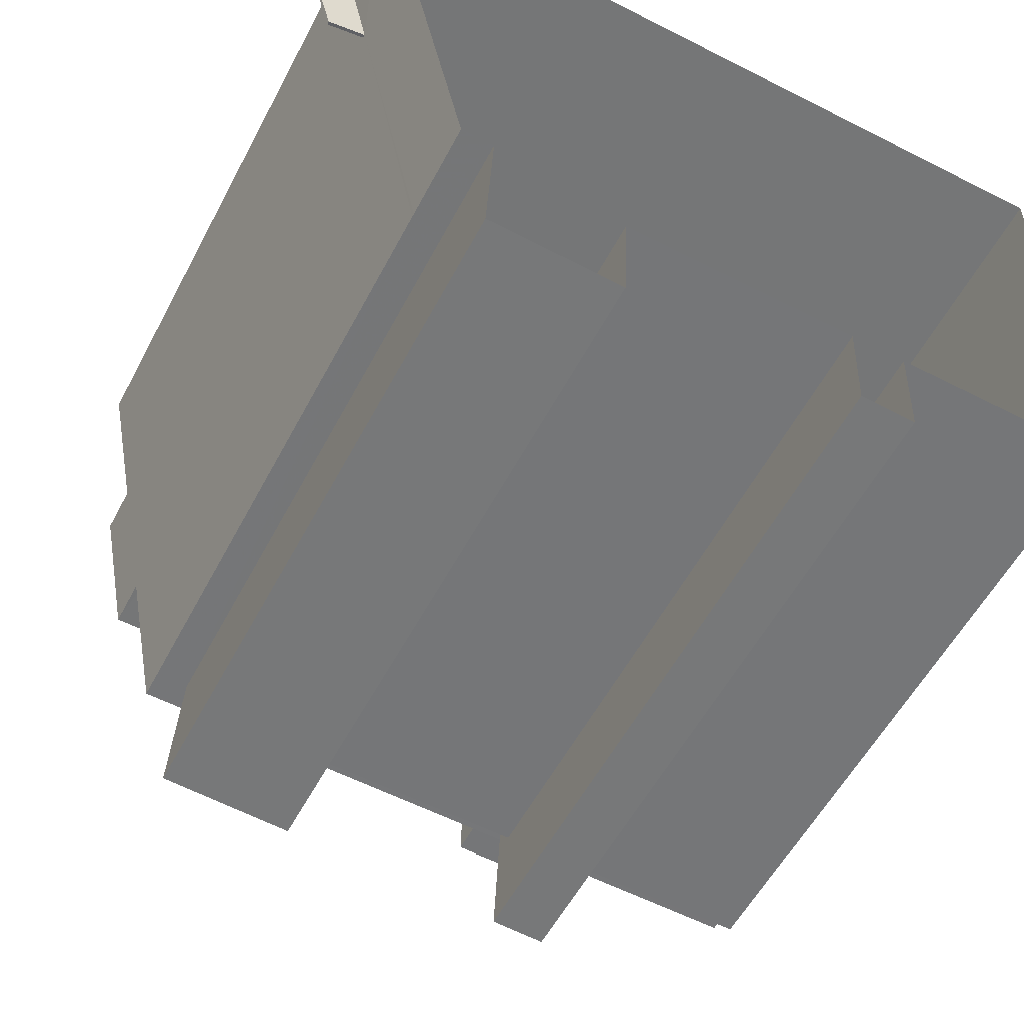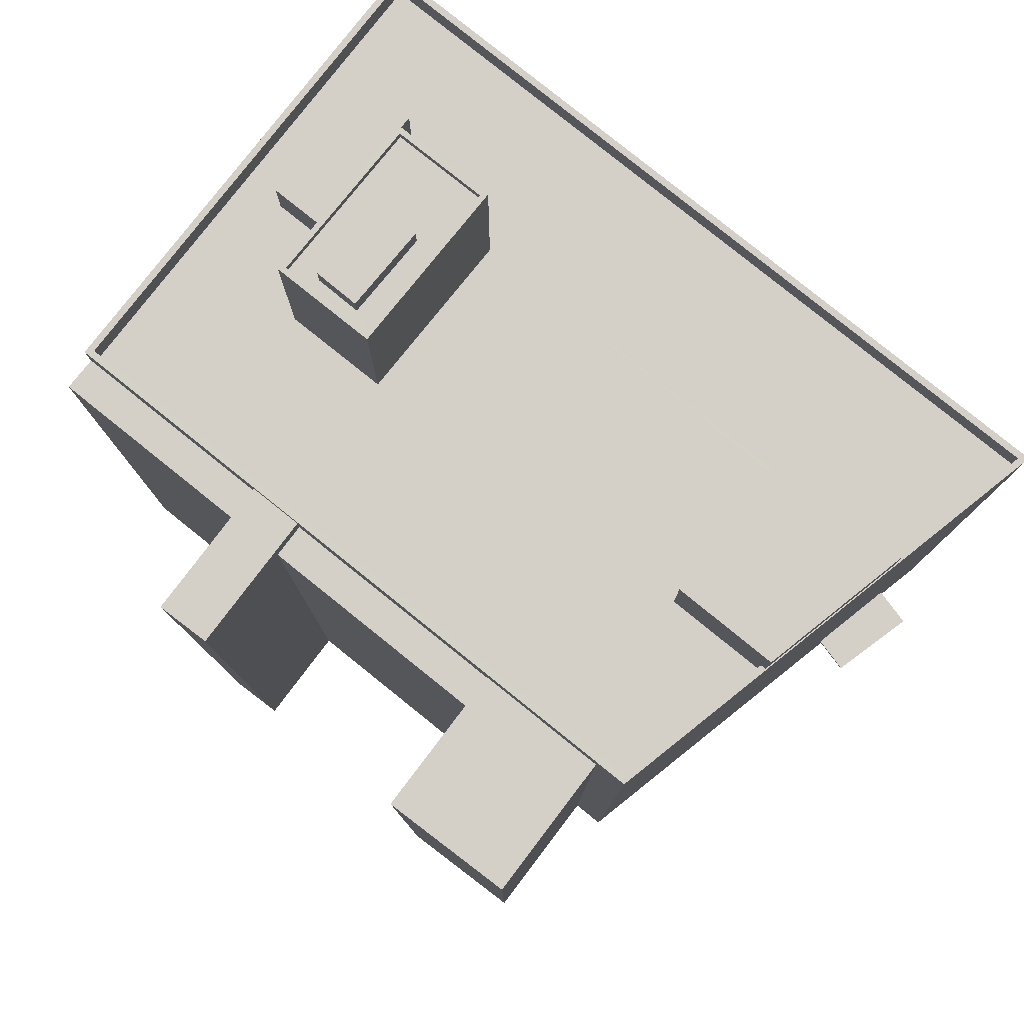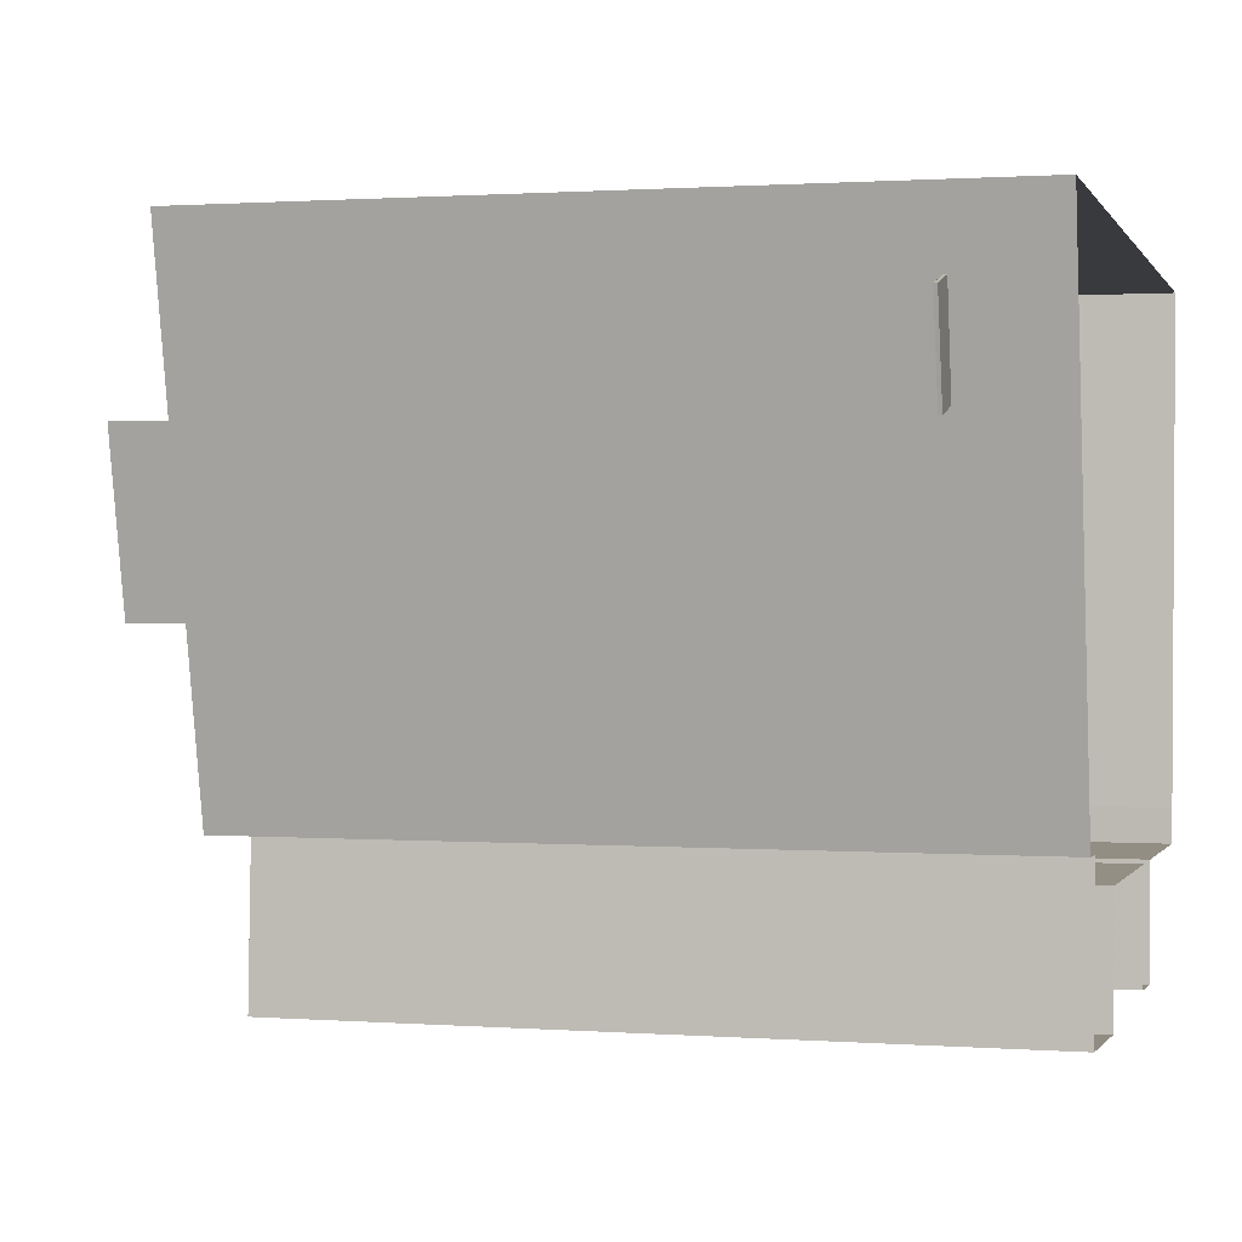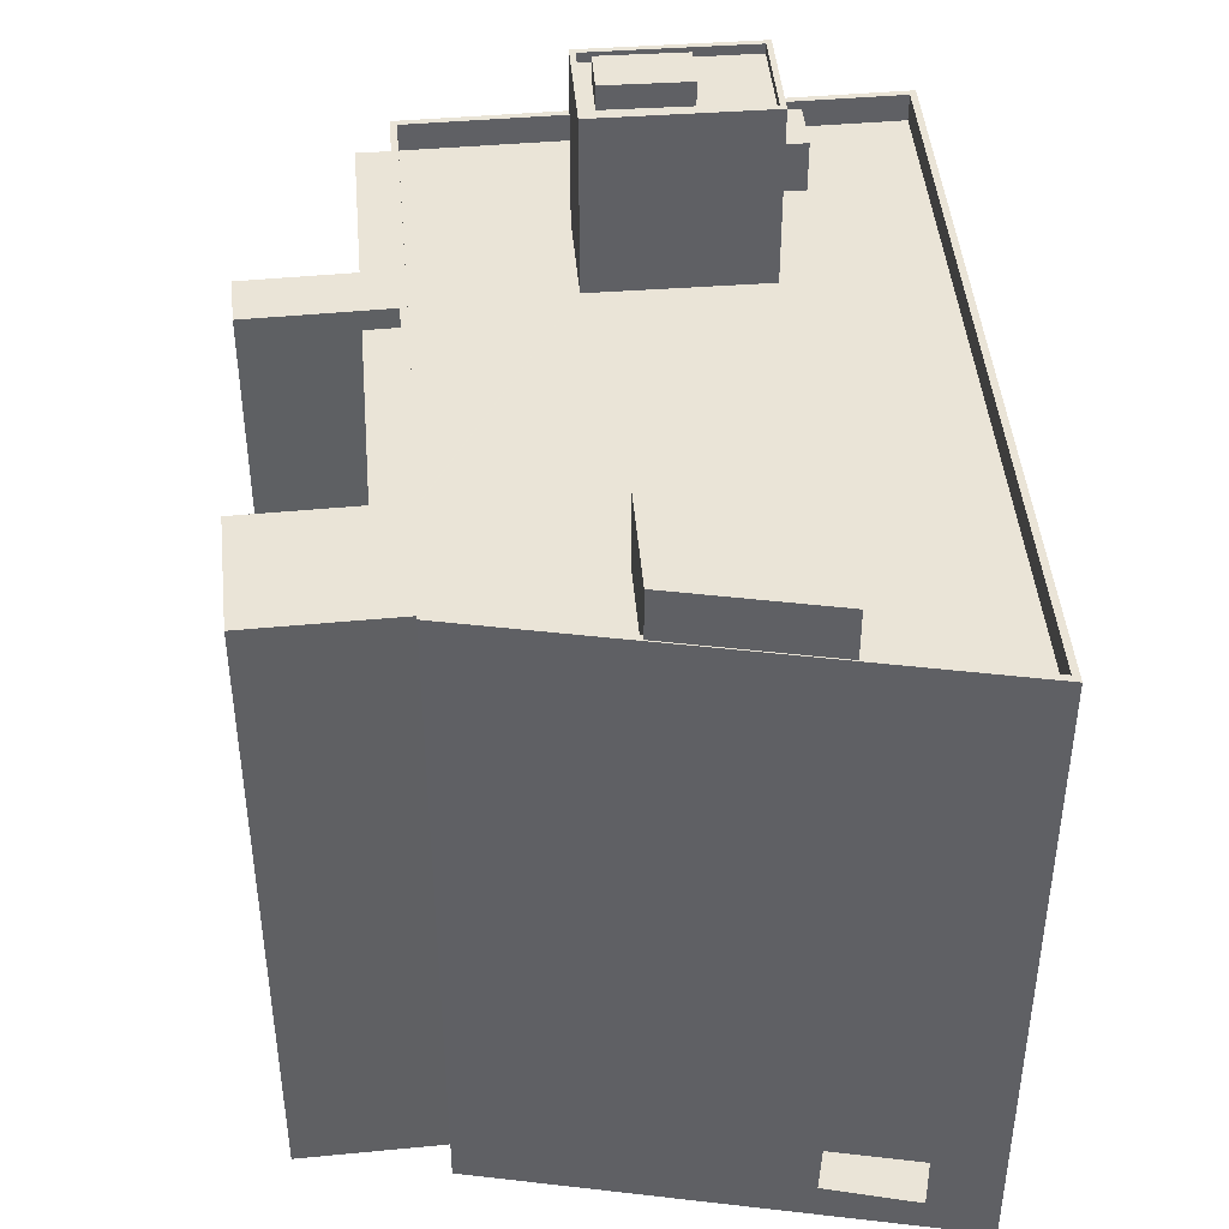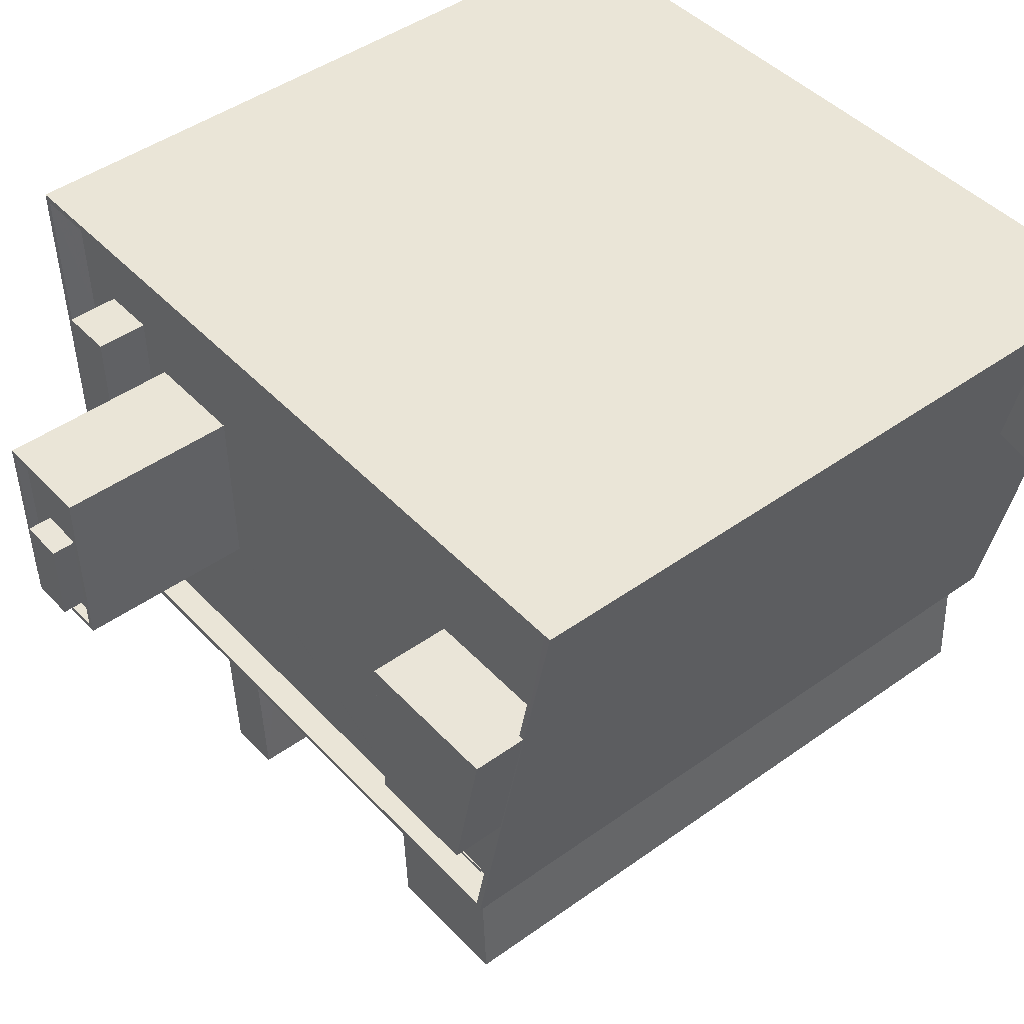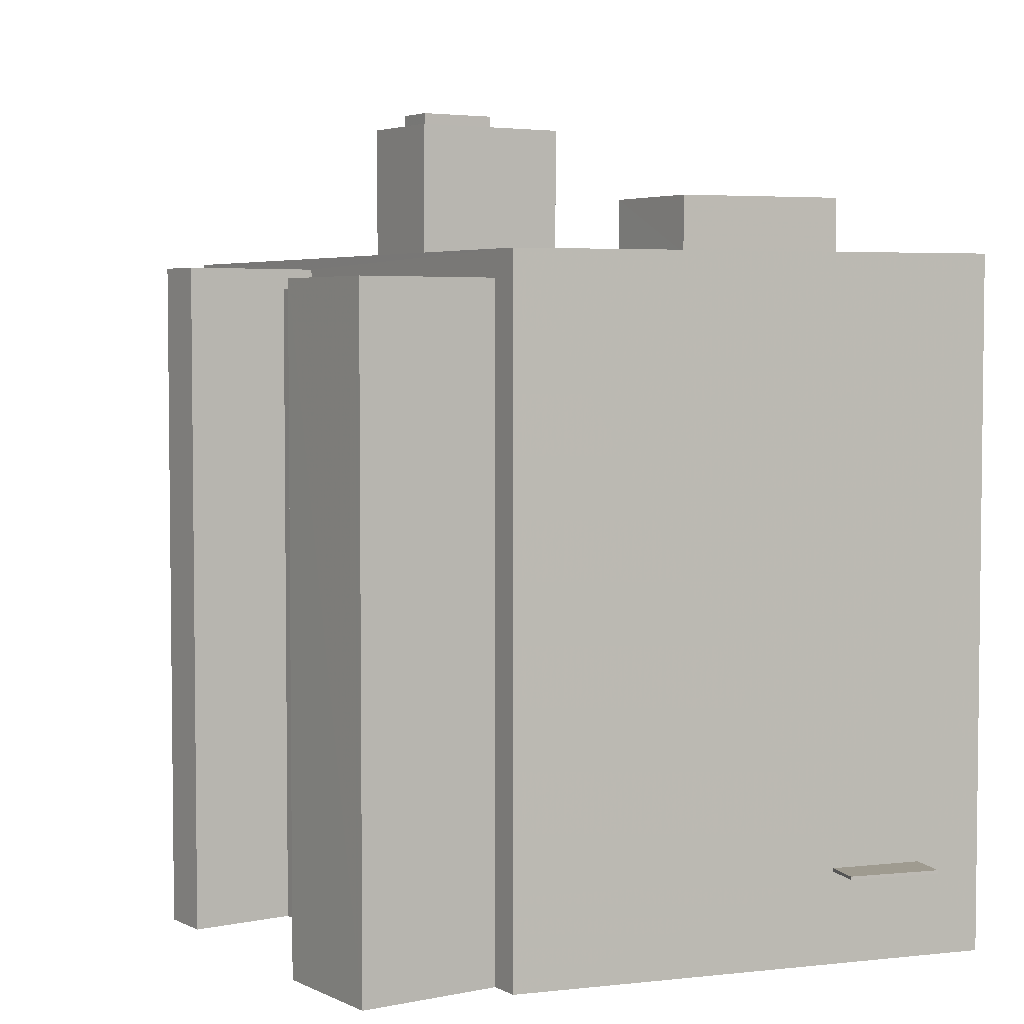
<metadata>
{"format":"obj","ext":"obj","renderer":"f3d","projection":"perspective","resolution":1024,"background":"white","views":[{"elev":-56.3,"azim":152.4,"up":"+Y"},{"elev":79.9,"azim":40.0,"up":"+Z"},{"elev":1.0,"azim":105.4,"up":"+Y"},{"elev":43.6,"azim":86.3,"up":"+Z"},{"elev":45.7,"azim":50.6,"up":"+Y"},{"elev":4.1,"azim":58.7,"up":"+Z"}]}
</metadata>
<code>
v -1.223e+04 -3.353e+04 33.19
v -1.225e+04 -3.351e+04 33.19
v -1.221e+04 -3.351e+04 33.19
v -1.225e+04 -3.353e+04 33.19
v -1.225e+04 -3.353e+04 33.19
v -1.222e+04 -3.353e+04 33.19
v -1.222e+04 -3.353e+04 33.19
v -1.222e+04 -3.354e+04 33.19
v -1.222e+04 -3.353e+04 33.19
v -1.222e+04 -3.354e+04 33.19
v -1.225e+04 -3.353e+04 33.19
v -1.224e+04 -3.353e+04 33.19
v -1.224e+04 -3.354e+04 33.18
v -1.223e+04 -3.354e+04 33.18
v -1.221e+04 -3.351e+04 37.45
v -1.221e+04 -3.351e+04 37.46
v -1.221e+04 -3.352e+04 37.45
v -1.221e+04 -3.351e+04 37.46
v -1.221e+04 -3.351e+04 37.6
v -1.221e+04 -3.352e+04 37.6
v -1.221e+04 -3.351e+04 37.61
v -1.221e+04 -3.351e+04 37.61
v -1.221e+04 -3.351e+04 65.48
v -1.221e+04 -3.351e+04 65.48
v -1.225e+04 -3.351e+04 65.47
v -1.225e+04 -3.351e+04 65.47
v -1.224e+04 -3.351e+04 64.17
v -1.225e+04 -3.352e+04 64.17
v -1.224e+04 -3.352e+04 64.17
v -1.225e+04 -3.351e+04 64.17
v -1.221e+04 -3.351e+04 64.17
v -1.221e+04 -3.351e+04 64.18
v -1.224e+04 -3.352e+04 64.17
v -1.224e+04 -3.351e+04 64.17
v -1.224e+04 -3.352e+04 64.17
v -1.224e+04 -3.352e+04 64.17
v -1.221e+04 -3.351e+04 64.17
v -1.222e+04 -3.351e+04 64.17
v -1.222e+04 -3.353e+04 64.17
v -1.222e+04 -3.353e+04 64.17
v -1.221e+04 -3.352e+04 64.17
v -1.222e+04 -3.353e+04 64.17
v -1.224e+04 -3.352e+04 64.17
v -1.224e+04 -3.352e+04 64.17
v -1.222e+04 -3.352e+04 64.17
v -1.225e+04 -3.353e+04 64.17
v -1.222e+04 -3.353e+04 64.17
v -1.224e+04 -3.352e+04 64.17
v -1.224e+04 -3.352e+04 64.17
v -1.222e+04 -3.353e+04 64.17
v -1.221e+04 -3.351e+04 65.47
v -1.221e+04 -3.351e+04 65.47
v -1.221e+04 -3.352e+04 65.47
v -1.222e+04 -3.353e+04 65.47
v -1.221e+04 -3.352e+04 65.47
v -1.222e+04 -3.353e+04 65.47
v -1.225e+04 -3.353e+04 65.47
v -1.225e+04 -3.353e+04 65.47
v -1.224e+04 -3.353e+04 63.99
v -1.225e+04 -3.353e+04 63.99
v -1.225e+04 -3.353e+04 63.99
v -1.224e+04 -3.353e+04 63.99
v -1.223e+04 -3.353e+04 63.99
v -1.222e+04 -3.353e+04 63.99
v -1.222e+04 -3.353e+04 63.99
v -1.223e+04 -3.353e+04 63.99
v -1.224e+04 -3.351e+04 66.52
v -1.224e+04 -3.352e+04 66.52
v -1.224e+04 -3.352e+04 66.52
v -1.224e+04 -3.351e+04 66.52
v -1.224e+04 -3.352e+04 71.99
v -1.224e+04 -3.352e+04 71.99
v -1.224e+04 -3.352e+04 71.99
v -1.224e+04 -3.352e+04 71.99
v -1.224e+04 -3.352e+04 71.99
v -1.224e+04 -3.352e+04 71.99
v -1.224e+04 -3.352e+04 71.99
v -1.224e+04 -3.352e+04 71.99
v -1.224e+04 -3.352e+04 71.99
v -1.224e+04 -3.352e+04 71.99
v -1.224e+04 -3.352e+04 72.44
v -1.224e+04 -3.352e+04 72.44
v -1.224e+04 -3.352e+04 72.44
v -1.224e+04 -3.352e+04 72.44
v -1.224e+04 -3.352e+04 72.44
v -1.224e+04 -3.352e+04 72.44
v -1.224e+04 -3.352e+04 72.44
v -1.224e+04 -3.352e+04 72.44
v -1.224e+04 -3.352e+04 73.1
v -1.224e+04 -3.352e+04 73.1
v -1.224e+04 -3.352e+04 73.1
v -1.224e+04 -3.352e+04 73.1
v -1.222e+04 -3.351e+04 67.86
v -1.222e+04 -3.352e+04 67.86
v -1.221e+04 -3.352e+04 67.86
v -1.221e+04 -3.351e+04 67.86
v -1.223e+04 -3.353e+04 64.95
v -1.224e+04 -3.354e+04 64.95
v -1.223e+04 -3.354e+04 64.95
v -1.224e+04 -3.353e+04 64.95
v -1.222e+04 -3.353e+04 64.23
v -1.222e+04 -3.353e+04 64.23
v -1.222e+04 -3.353e+04 64.23
v -1.222e+04 -3.353e+04 64.23
v -1.222e+04 -3.353e+04 64.23
v -1.222e+04 -3.353e+04 64.23
v -1.222e+04 -3.354e+04 64.23
v -1.222e+04 -3.354e+04 64.23
v -1.222e+04 -3.353e+04 37.6
v -1.222e+04 -3.353e+04 37.45
f 1 2 3
f 2 4 5
f 3 6 7
f 8 9 10
f 11 4 12
f 9 7 10
f 12 1 13
f 13 1 14
f 1 3 9
f 12 2 1
f 12 4 2
f 9 3 7
f 15 16 17
f 15 18 16
f 19 20 21
f 22 19 21
f 23 24 25
f 26 23 25
f 27 28 29
f 27 30 28
f 31 32 33
f 32 30 33
f 33 34 35
f 35 34 36
f 30 27 34
f 30 34 33
f 37 31 38
f 39 40 41
f 39 42 40
f 29 28 43
f 38 44 45
f 45 39 41
f 46 47 44
f 28 46 43
f 35 36 48
f 31 33 38
f 35 48 49
f 50 44 47
f 45 50 39
f 48 43 49
f 49 46 44
f 33 44 38
f 45 44 50
f 43 46 49
f 51 23 52
f 23 51 24
f 53 54 55
f 56 24 51
f 54 56 55
f 56 51 55
f 57 58 56
f 54 57 56
f 26 25 58
f 57 26 58
f 59 60 61
f 62 59 61
f 63 64 65
f 66 63 65
f 67 68 69
f 70 67 69
f 71 72 73
f 74 71 75
f 72 76 73
f 75 71 73
f 77 78 76
f 76 78 73
f 79 80 74
f 80 78 77
f 79 74 75
f 80 79 78
f 81 82 83
f 84 81 83
f 83 85 86
f 87 82 81
f 88 82 87
f 88 86 85
f 83 86 84
f 86 88 87
f 89 90 91
f 89 92 90
f 93 94 95
f 96 93 95
f 97 98 99
f 97 100 98
f 101 102 103
f 104 101 103
f 105 106 107
f 108 105 107
f 16 20 17
f 16 21 20
f 15 17 20
f 19 15 20
f 18 21 16
f 18 22 21
f 56 109 19
f 24 56 19
f 110 6 15
f 24 22 3
f 15 6 3
f 18 15 3
f 22 18 3
f 24 19 22
f 7 6 110
f 7 110 109
f 109 56 105
f 97 56 58
f 4 60 5
f 5 60 58
f 66 65 106
f 7 109 105
f 60 59 100
f 105 56 106
f 66 106 97
f 100 97 58
f 106 56 97
f 60 100 58
f 58 2 5
f 58 25 2
f 25 3 2
f 25 24 3
f 15 109 110
f 15 19 109
f 26 30 32
f 23 26 32
f 32 31 23
f 31 37 52
f 23 31 52
f 41 40 54
f 53 41 54
f 46 101 47
f 102 40 42
f 57 101 46
f 54 102 101
f 102 54 40
f 54 101 57
f 30 26 28
f 28 57 46
f 28 26 57
f 12 61 11
f 12 62 61
f 4 11 61
f 60 4 61
f 63 9 64
f 63 1 9
f 48 68 43
f 48 69 68
f 27 29 67
f 29 43 68
f 67 29 68
f 67 70 34
f 27 67 34
f 48 36 69
f 36 34 70
f 36 70 69
f 33 83 82
f 44 33 82
f 72 84 76
f 76 86 77
f 76 84 86
f 81 72 71
f 81 84 72
f 80 87 74
f 74 81 71
f 74 87 81
f 87 80 77
f 86 87 77
f 88 44 82
f 88 49 44
f 35 49 88
f 85 35 88
f 33 35 85
f 83 33 85
f 75 91 90
f 79 75 90
f 78 79 90
f 92 78 90
f 73 78 92
f 89 73 92
f 91 73 89
f 91 75 73
f 45 53 94
f 94 53 95
f 45 41 53
f 95 53 55
f 94 93 38
f 45 94 38
f 37 38 52
f 51 52 96
f 96 52 93
f 52 38 93
f 51 96 95
f 55 51 95
f 66 97 63
f 1 63 14
f 14 63 99
f 63 97 99
f 98 13 14
f 99 98 14
f 100 62 98
f 98 62 13
f 100 59 62
f 13 62 12
f 7 105 108
f 10 7 108
f 107 8 10
f 108 107 10
f 106 64 107
f 107 64 8
f 106 65 64
f 8 64 9
f 39 50 104
f 103 39 104
f 102 39 103
f 102 42 39
f 101 104 50
f 47 101 50

</code>
